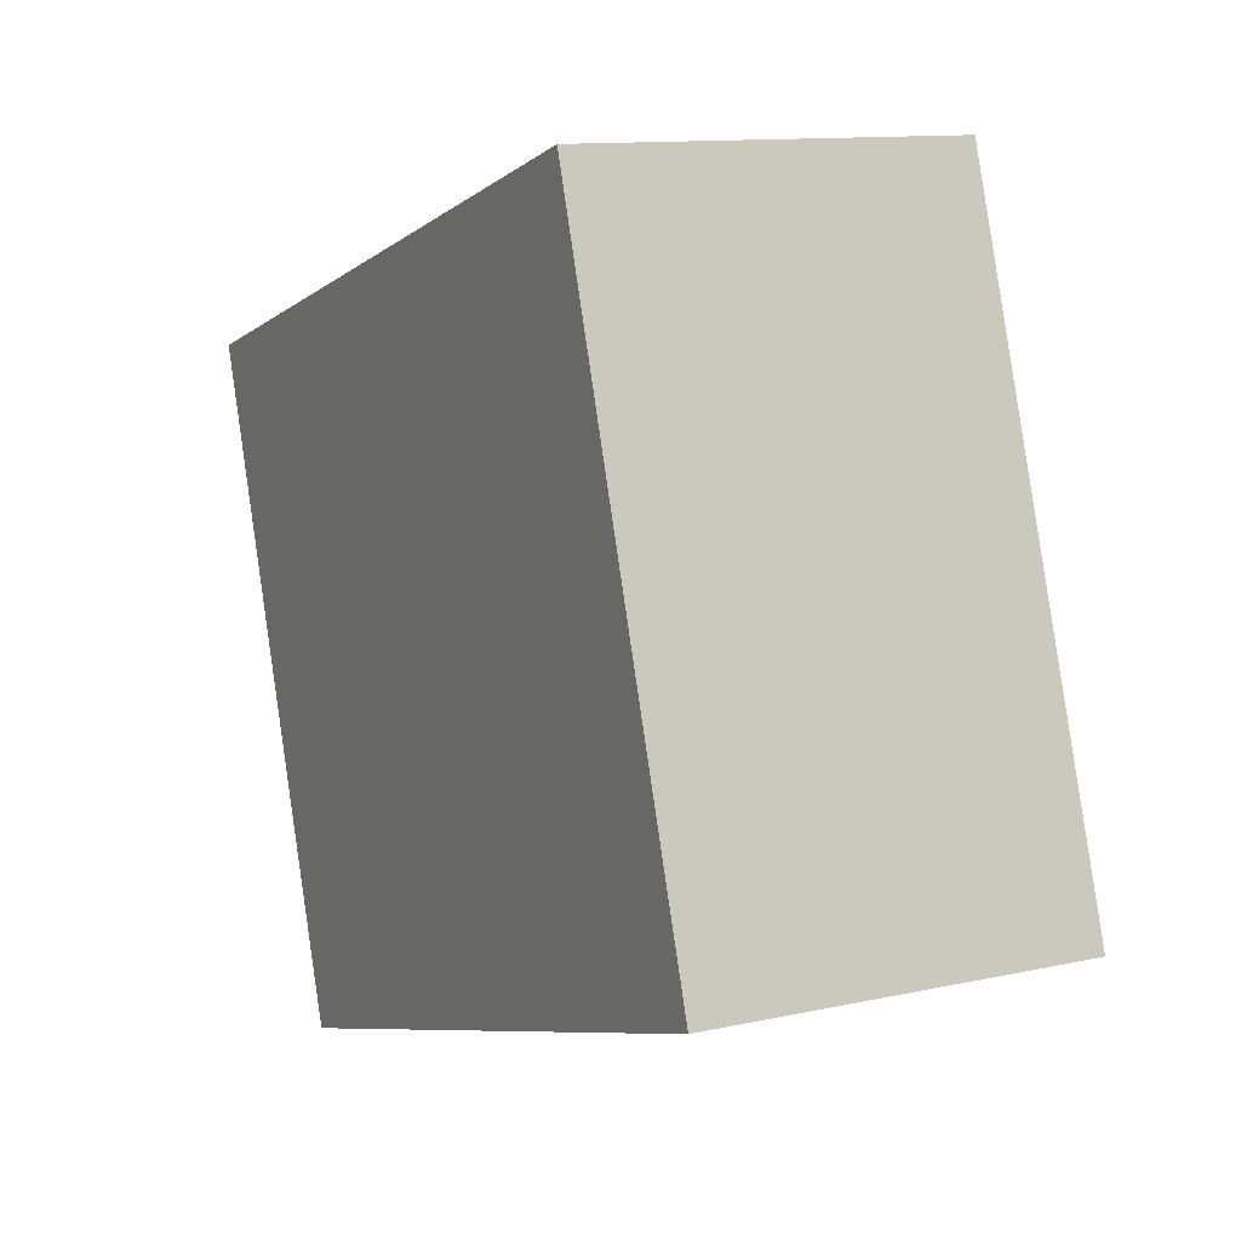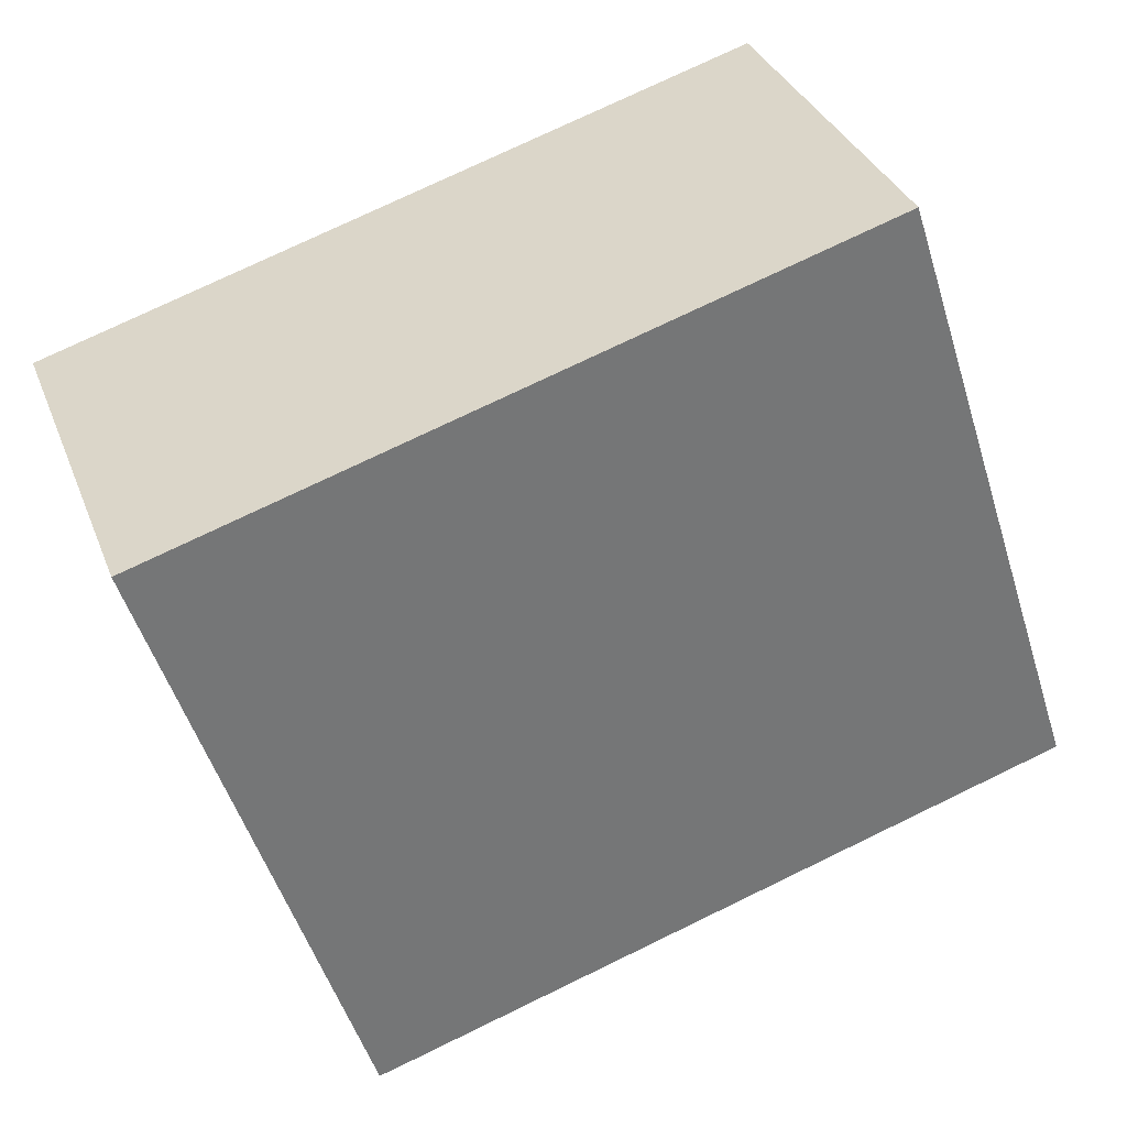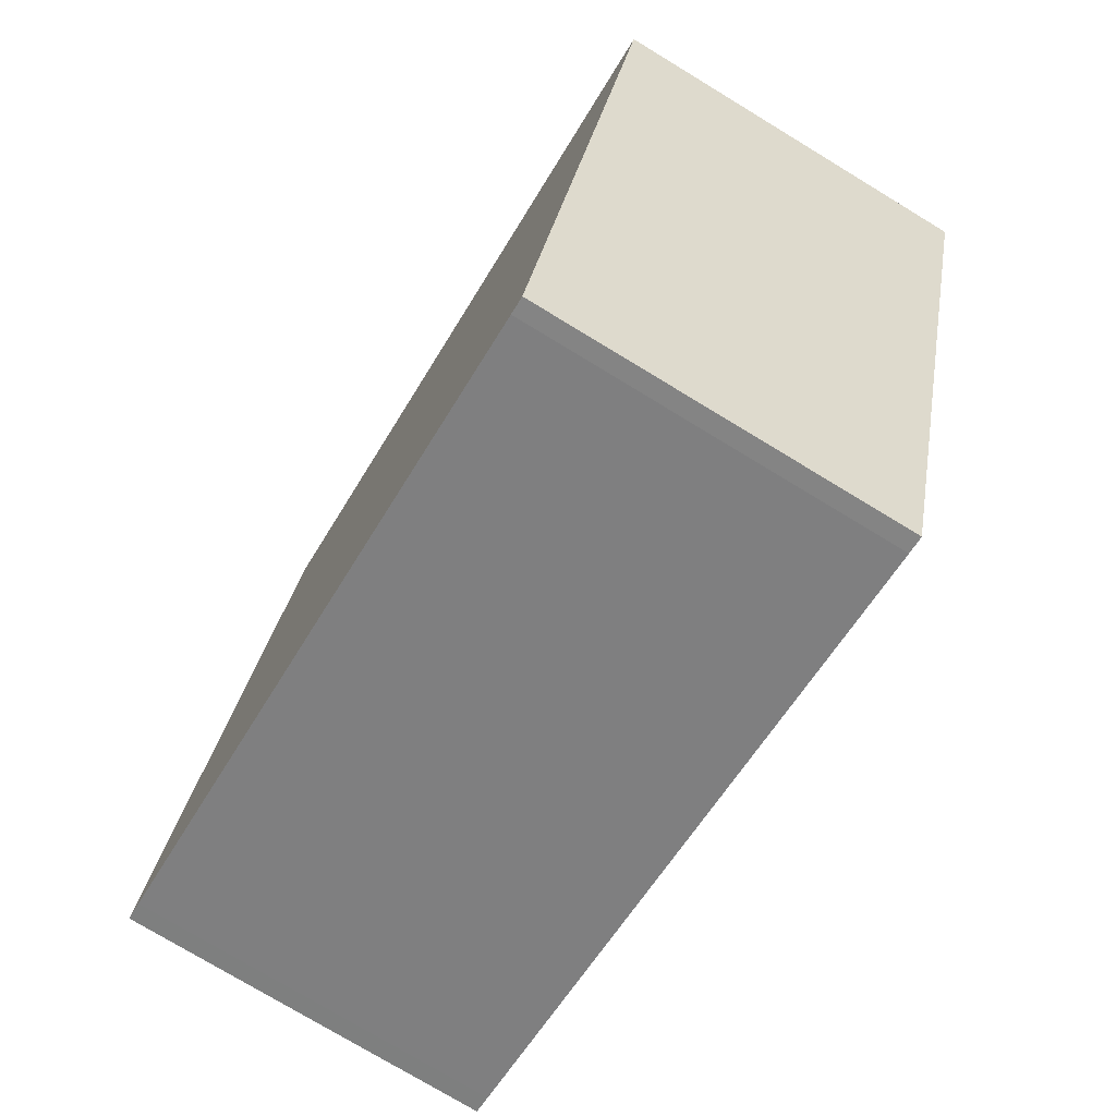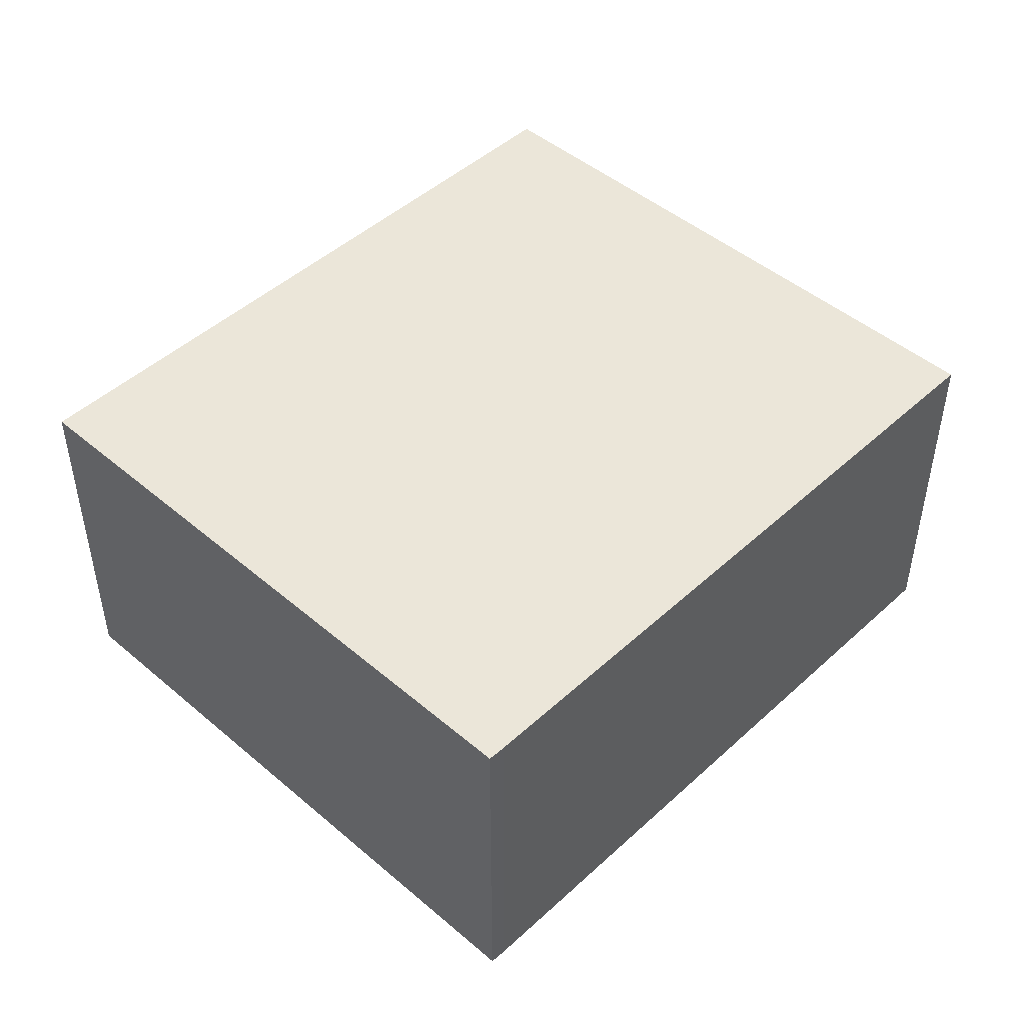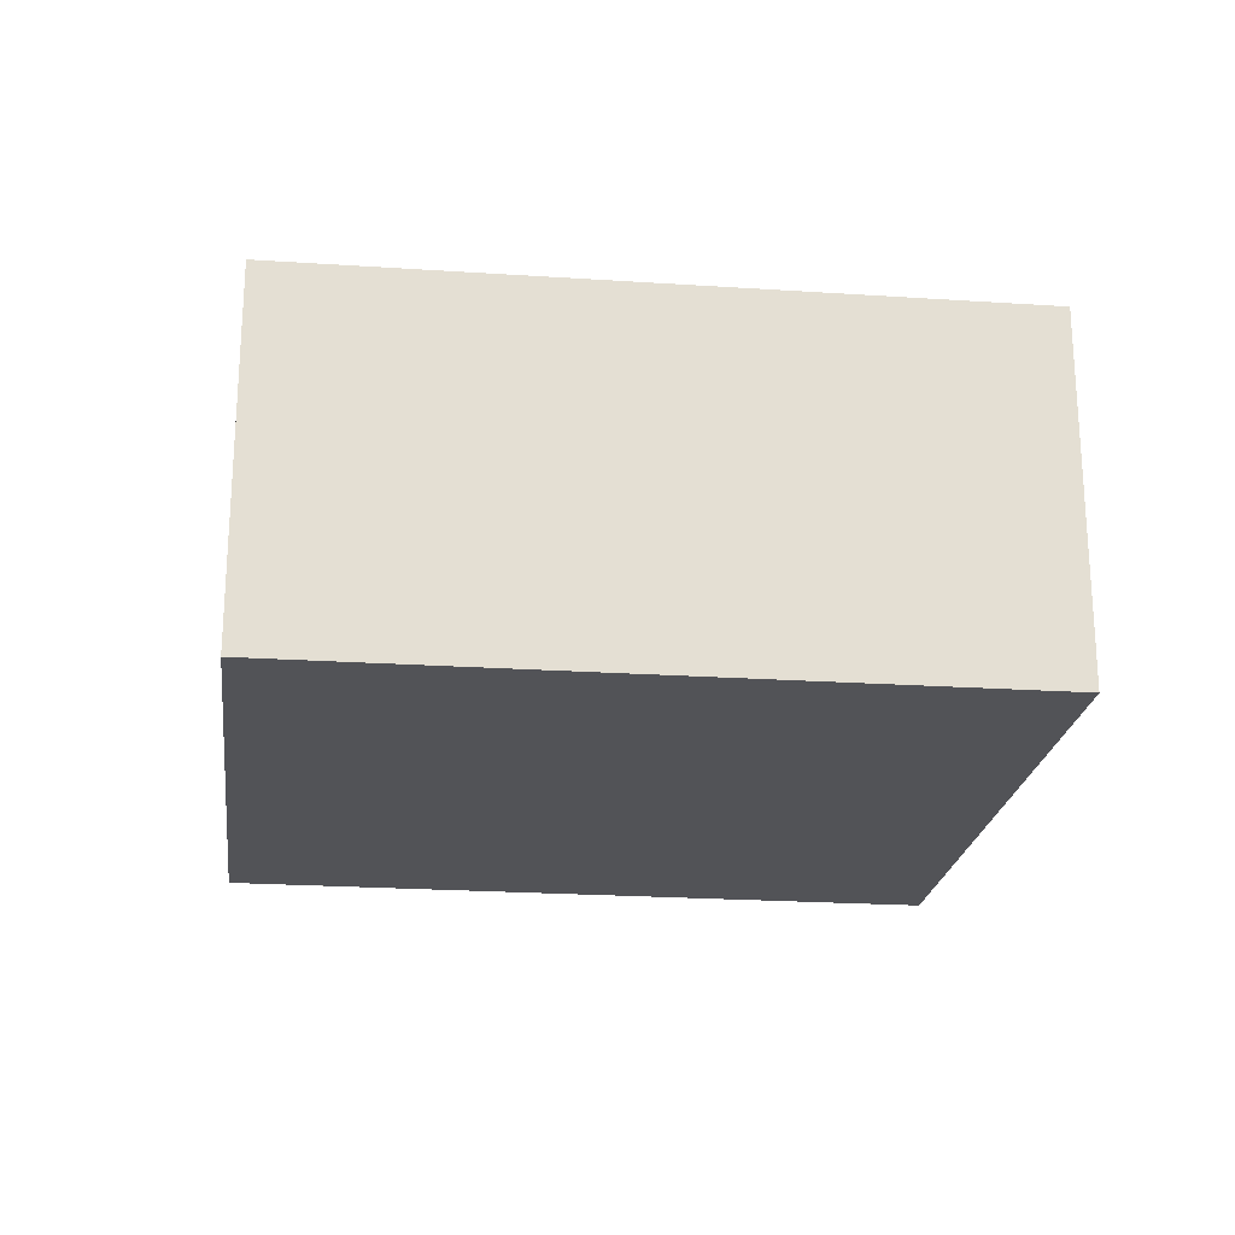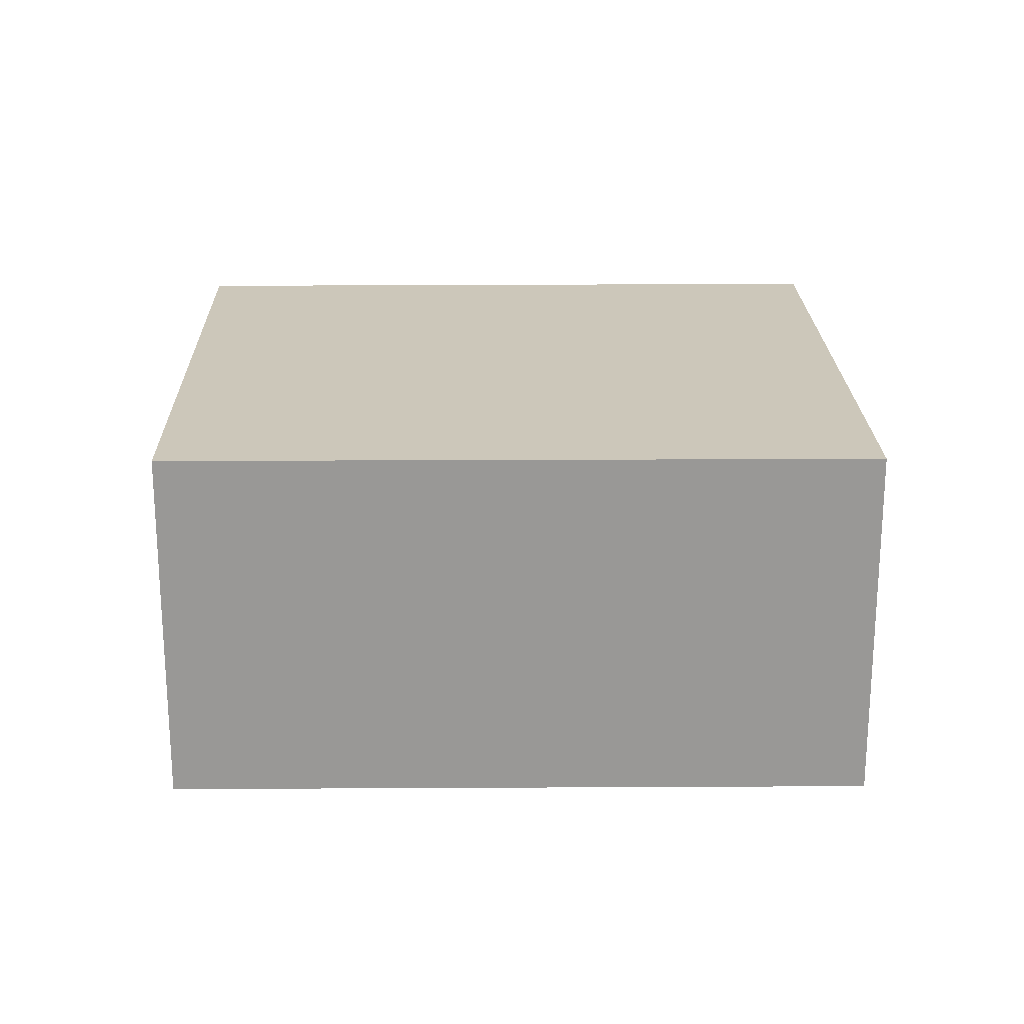
<metadata>
{"format":"obj","ext":"obj","renderer":"f3d","projection":"perspective","resolution":1024,"background":"white","views":[{"elev":11.8,"azim":-118.0,"up":"+Z"},{"elev":33.9,"azim":160.7,"up":"+Z"},{"elev":-76.3,"azim":58.8,"up":"+Z"},{"elev":47.4,"azim":151.5,"up":"+Y"},{"elev":-22.3,"azim":10.6,"up":"+Y"},{"elev":21.5,"azim":16.6,"up":"+Y"}]}
</metadata>
<code>
v  6.808 3.582 -2.124
v  1.957 3.582 6.008
v  8.736 3.582 3.92
v  6.639 3.582 -2.076
v  0.189 3.582 -0.06
v  0 3.582 2.193e-16
v  6.808 1.301e-16 -2.124
v  6.639 1.271e-16 -2.076
v  0.189 3.674e-18 -0.06
v  0 0 0
v  1.957 -3.679e-16 6.008
v  8.736 -2.4e-16 3.92
g defaultobject
f 1 2 3
f 2 1 4
f 2 4 5
f 2 5 6
f 7 4 1
f 4 7 8
f 8 5 4
f 5 8 9
f 5 9 6
f 6 9 10
f 10 2 6
f 2 10 11
f 11 3 2
f 3 11 12
f 12 1 3
f 1 12 7
f 9 11 10
f 11 9 8
f 11 8 7
f 11 7 12

</code>
